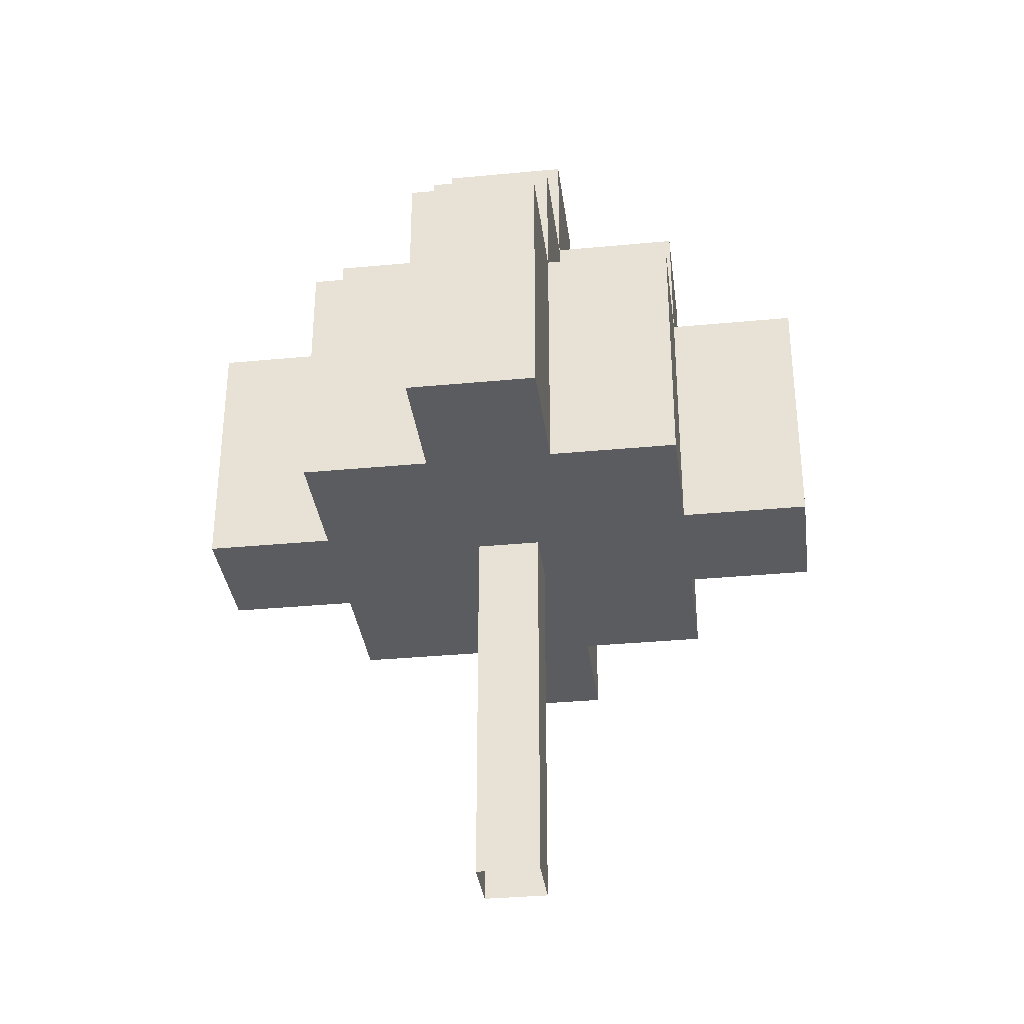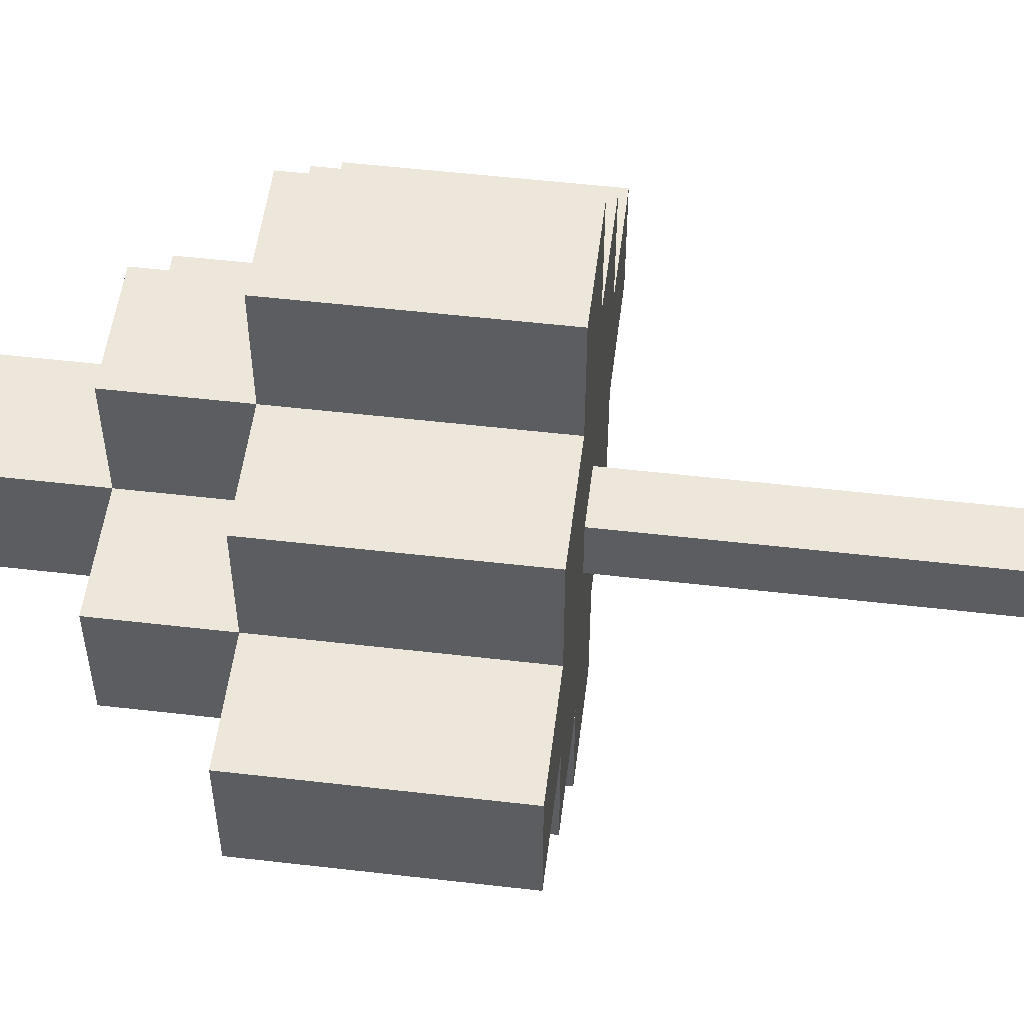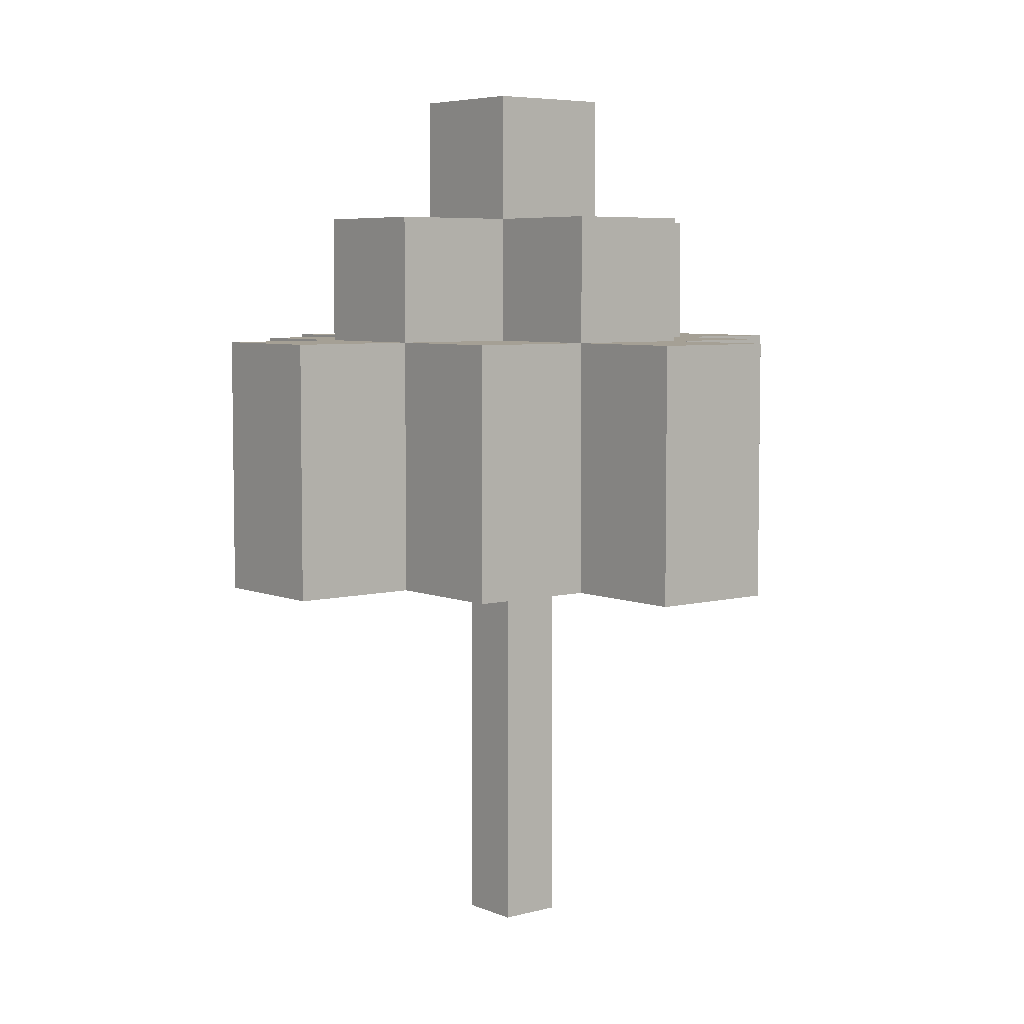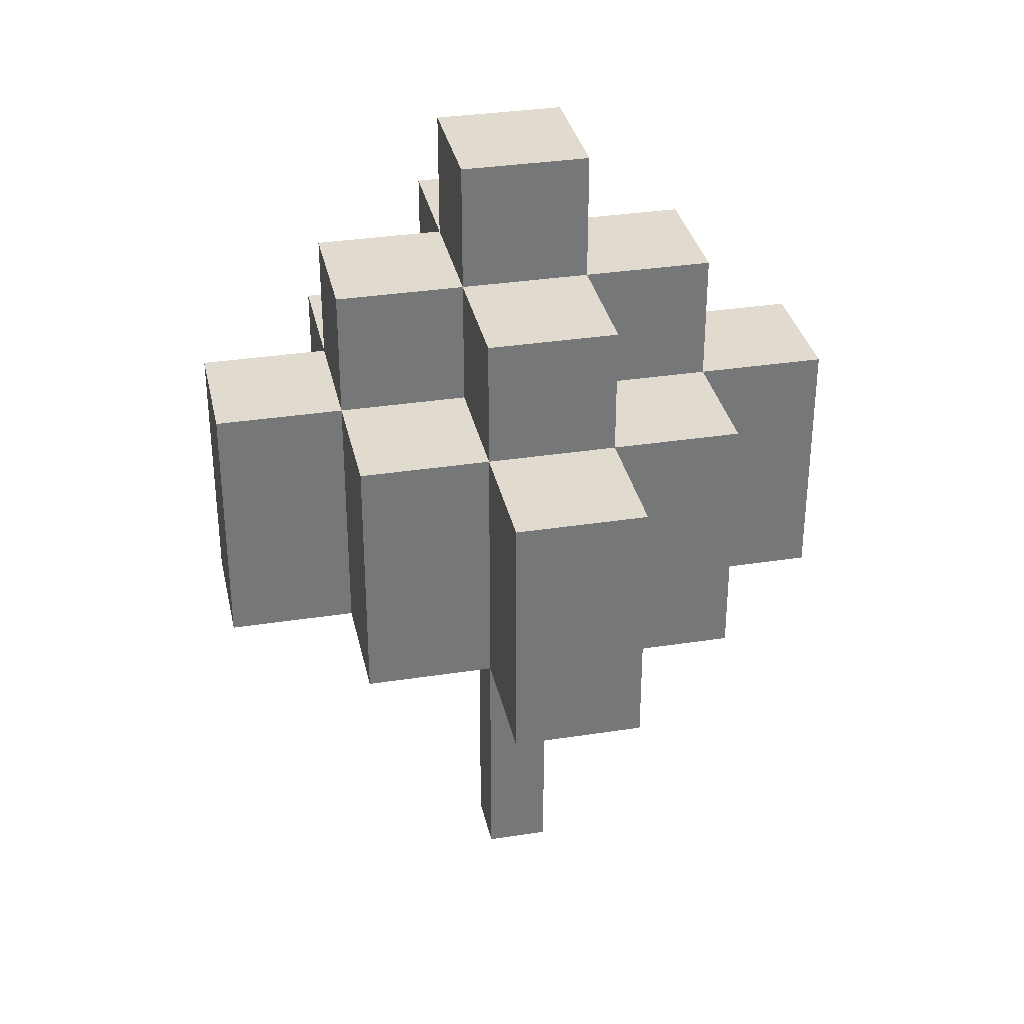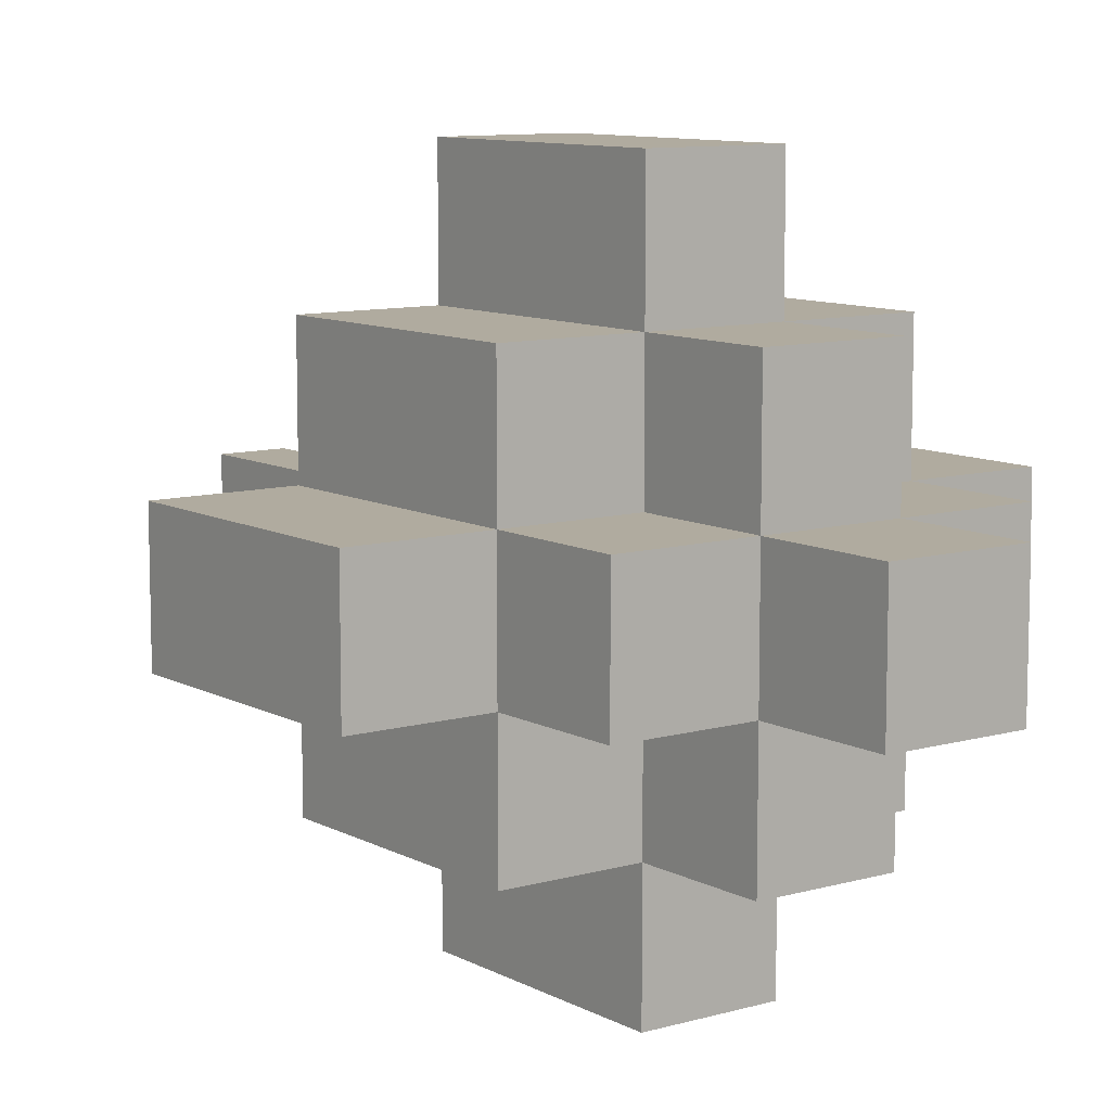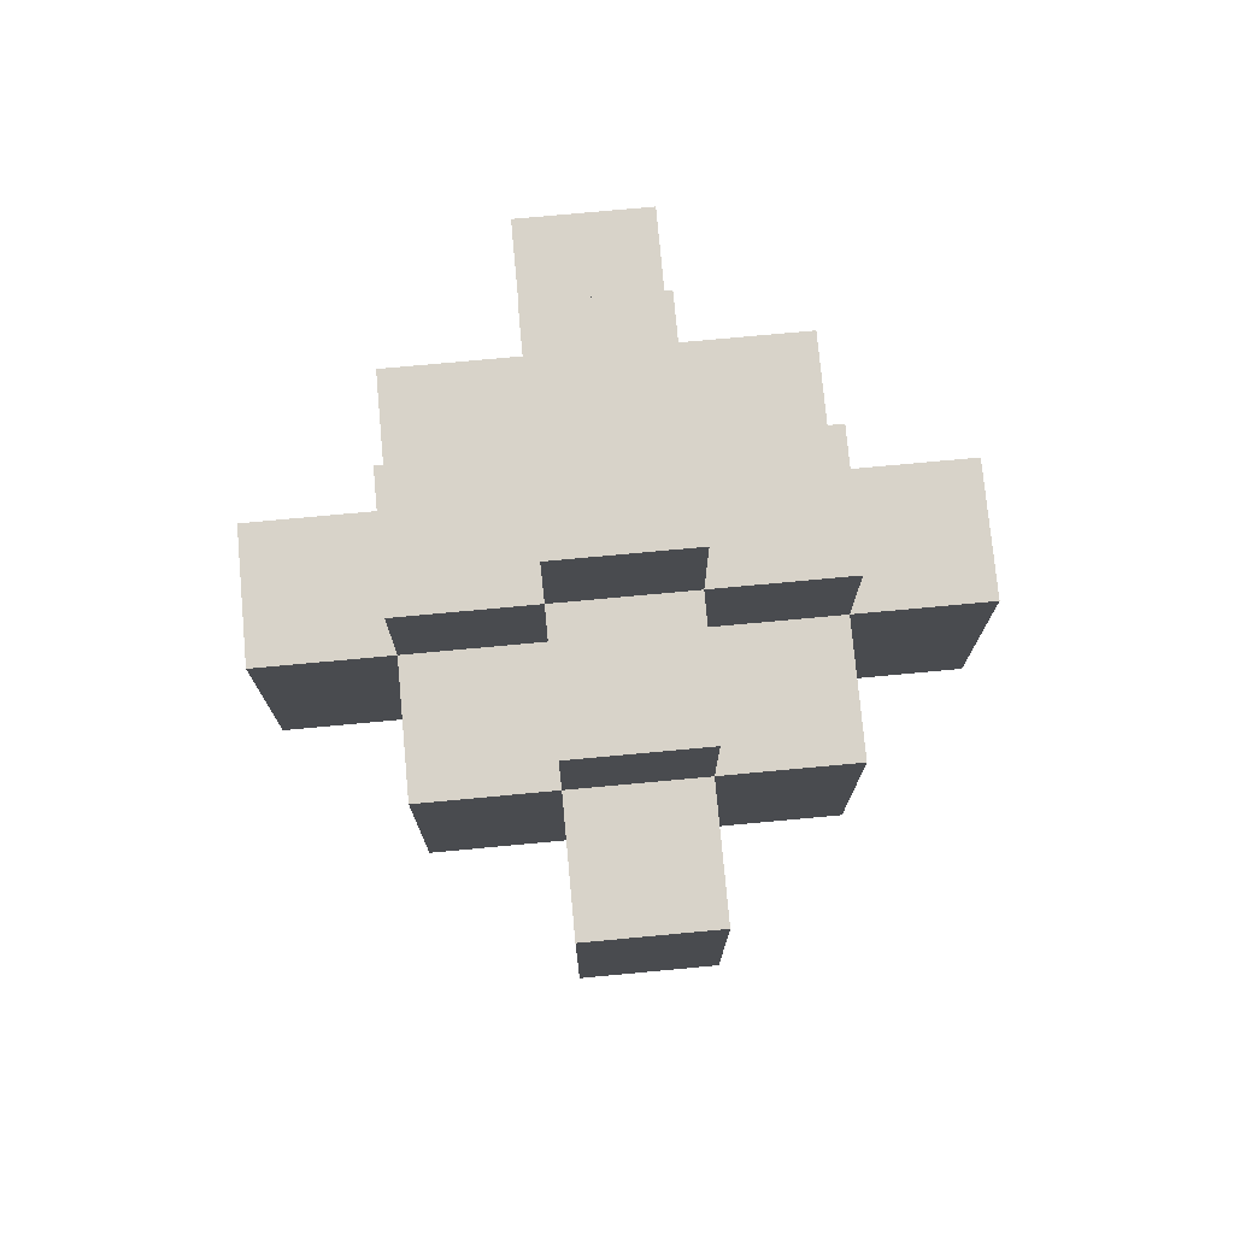
<metadata>
{"format":"obj","ext":"obj","renderer":"f3d","projection":"perspective","resolution":1024,"background":"white","views":[{"elev":-34.3,"azim":-172.7,"up":"+Z"},{"elev":53.0,"azim":97.1,"up":"+Y"},{"elev":5.9,"azim":-38.8,"up":"+Z"},{"elev":33.4,"azim":78.0,"up":"+Z"},{"elev":9.7,"azim":-36.5,"up":"+Y"},{"elev":75.9,"azim":174.7,"up":"+Z"}]}
</metadata>
<code>
g fort_winter_tree_002
v 0.2485 -0.2522 0
v 0.2485 0.2478 3.005
v 0.2485 0.2478 0
v 0.2485 -0.2522 3.005
v 0.2485 0.2478 0
v -0.2515 0.2478 3.005
v -0.2515 0.2478 0
v 0.2485 0.2478 3.005
v -0.2515 0.2478 0
v -0.2515 -0.2522 3.005
v -0.2515 -0.2522 -1e-06
v -0.2515 0.2478 3.005
v -0.2515 -0.2522 -1e-06
v 0.2485 -0.2522 3.005
v 0.2485 -0.2522 0
v -0.2515 -0.2522 3.005
f -14 -15 -16
f -13 -16 -15
f -10 -11 -12
f -9 -12 -11
f -6 -7 -8
f -5 -8 -7
f -2 -3 -4
f -1 -4 -3
v 2.5 0.5 5
v 2.5 -0.5 3
v 2.5 -0.5 5
v 2.5 0.5 3
v -0.5 2.5 5
v 0.5 2.5 3
v 0.5 2.5 5
v -0.5 2.5 3
v -2.5 -0.5 5
v -2.5 0.5 3
v -2.5 0.5 5
v -2.5 -0.5 3
v 0.5 -2.5 5
v -0.5 -2.5 3
v -0.5 -2.5 5
v 0.5 -2.5 3
v 1.5 1.5 5
v 0.5 1.5 3
v 1.5 1.5 3
v 0.5 1.5 5
v 0.5 -1.5 5
v 1.5 -1.5 3
v 0.5 -1.5 3
v 1.5 -1.5 5
v -1.5 -1.5 5
v -0.5 -1.5 3
v -1.5 -1.5 3
v -0.5 -1.5 5
v -0.5 1.5 5
v -1.5 1.5 3
v -0.5 1.5 3
v -1.5 1.5 5
v 2.5 0.5 5
v 1.5 0.5 3
v 2.5 0.5 3
v 1.5 0.5 5
v 1.5 -0.5 5
v 2.5 -0.5 3
v 1.5 -0.5 3
v 2.5 -0.5 5
v -2.5 -0.5 5
v -1.5 -0.5 3
v -2.5 -0.5 3
v -1.5 -0.5 5
v -1.5 0.5 5
v -2.5 0.5 3
v -1.5 0.5 3
v -2.5 0.5 5
v -1.5 1.5 5
v -1.5 0.5 3
v -1.5 1.5 3
v -1.5 0.5 5
v 1.5 0.5 5
v 1.5 1.5 3
v 1.5 0.5 3
v 1.5 1.5 5
v 1.5 -1.5 5
v 1.5 -0.5 3
v 1.5 -1.5 3
v 1.5 -0.5 5
v -1.5 -0.5 5
v -1.5 -1.5 3
v -1.5 -0.5 3
v -1.5 -1.5 5
v 0.5 1.5 5
v 0.5 2.5 3
v 0.5 1.5 3
v 0.5 2.5 5
v -0.5 2.5 5
v -0.5 1.5 3
v -0.5 2.5 3
v -0.5 1.5 5
v 0.5 -2.5 5
v 0.5 -1.5 3
v 0.5 -2.5 3
v 0.5 -1.5 5
v -0.5 -1.5 5
v -0.5 -2.5 3
v -0.5 -1.5 3
v -0.5 -2.5 5
v 1.5 0.5 5
v 0.5 0.5 6
v 0.5 0.5 5
v 1.5 0.5 6
v 0.5 0.5 5
v 0.5 1.5 6
v 0.5 1.5 5
v 0.5 0.5 6
v 0.5 1.5 5
v -0.5 1.5 6
v -0.5 1.5 5
v 0.5 1.5 6
v -0.5 1.5 5
v -0.5 0.5 6
v -0.5 0.5 5
v -0.5 1.5 6
v -0.5 0.5 5
v -1.5 0.5 6
v -1.5 0.5 5
v -0.5 0.5 6
v -1.5 0.5 5
v -1.5 -0.5 6
v -1.5 -0.5 5
v -1.5 0.5 6
v -1.5 -0.5 5
v -0.5 -0.5 6
v -0.5 -0.5 5
v -1.5 -0.5 6
v -0.5 -0.5 5
v -0.5 -1.5 6
v -0.5 -1.5 5
v -0.5 -0.5 6
v -0.5 -1.5 5
v 0.5 -1.5 6
v 0.5 -1.5 5
v -0.5 -1.5 6
v 0.5 -1.5 5
v 0.5 -0.5 6
v 0.5 -0.5 5
v 0.5 -1.5 6
v 0.5 -0.5 5
v 1.5 -0.5 6
v 1.5 -0.5 5
v 0.5 -0.5 6
v 0.5 -0.5 6
v 0.5 0.5 7
v 0.5 0.5 6
v 0.5 -0.5 7
v 0.5 0.5 6
v -0.5 0.5 7
v -0.5 0.5 6
v 0.5 0.5 7
v -0.5 0.5 6
v -0.5 -0.5 7
v -0.5 -0.5 6
v -0.5 0.5 7
v -0.5 -0.5 6
v 0.5 -0.5 7
v 0.5 -0.5 6
v -0.5 -0.5 7
v 1.5 -0.5 6
v 1.5 0.5 5
v 1.5 -0.5 5
v 1.5 0.5 6
v -0.5 1.5 3
v -1.5 1.5 3
v -1.5 0.5 3
v -0.5 -1.5 3
v -1.5 -0.5 3
v -2.5 0.5 3
v -2.5 -0.5 3
v -1.5 -1.5 3
v 0.5 1.5 3
v 0.5 2.5 3
v -0.5 2.5 3
v 0.5 -1.5 3
v -0.5 -2.5 3
v 0.5 -2.5 3
v 1.5 0.5 3
v 1.5 1.5 3
v 1.5 -0.5 3
v 2.5 -0.5 3
v 2.5 0.5 3
v 1.5 -1.5 3
f -162 -163 -164
f -161 -164 -163
f -158 -159 -160
f -157 -160 -159
f -154 -155 -156
f -153 -156 -155
f -150 -151 -152
f -149 -152 -151
f -146 -147 -148
f -145 -148 -147
f -142 -143 -144
f -141 -144 -143
f -138 -139 -140
f -137 -140 -139
f -134 -135 -136
f -133 -136 -135
f -130 -131 -132
f -129 -132 -131
f -126 -127 -128
f -125 -128 -127
f -122 -123 -124
f -121 -124 -123
f -118 -119 -120
f -117 -120 -119
f -114 -115 -116
f -113 -116 -115
f -110 -111 -112
f -109 -112 -111
f -106 -107 -108
f -105 -108 -107
f -102 -103 -104
f -101 -104 -103
f -98 -99 -100
f -97 -100 -99
f -94 -95 -96
f -93 -96 -95
f -90 -91 -92
f -89 -92 -91
f -86 -87 -88
f -85 -88 -87
f -82 -83 -84
f -81 -84 -83
f -78 -79 -80
f -77 -80 -79
f -74 -75 -76
f -73 -76 -75
f -70 -71 -72
f -69 -72 -71
f -66 -67 -68
f -65 -68 -67
f -62 -63 -64
f -61 -64 -63
f -58 -59 -60
f -57 -60 -59
f -54 -55 -56
f -53 -56 -55
f -50 -51 -52
f -49 -52 -51
f -46 -47 -48
f -45 -48 -47
f -42 -43 -44
f -41 -44 -43
f -38 -39 -40
f -37 -40 -39
f -34 -35 -36
f -33 -36 -35
f -30 -31 -32
f -29 -32 -31
f -26 -27 -28
f -25 -28 -27
f -22 -23 -24
f -21 -24 -23
f -18 -19 -20
f -20 -17 -18
f -16 -18 -17
f -18 -16 -15
f -14 -15 -16
f -13 -16 -17
f -20 -12 -17
f -12 -20 -11
f -10 -11 -20
f -9 -17 -12
f -17 -9 -8
f -7 -8 -9
f -12 -6 -9
f -5 -6 -12
f -4 -9 -6
f -4 -6 -3
f -2 -3 -6
f -1 -9 -4
v 0.5 0.5 6
v 1.5 -0.5 6
v 0.5 -0.5 6
v 1.5 0.5 6
v -0.5 -0.5 6
v -1.5 0.5 6
v -0.5 0.5 6
v -1.5 -0.5 6
v -1.5 -0.5 5
v -2.5 0.5 5
v -1.5 0.5 5
v -2.5 -0.5 5
v -1.5 0.5 5
v -0.5 1.5 5
v -0.5 0.5 5
v -1.5 1.5 5
v -0.5 0.5 6
v 0.5 1.5 6
v 0.5 0.5 6
v -0.5 1.5 6
v 0.5 0.5 5
v 1.5 1.5 5
v 1.5 0.5 5
v 0.5 1.5 5
v 1.5 -0.5 5
v 0.5 -1.5 5
v 0.5 -0.5 5
v 1.5 -1.5 5
v 0.5 -0.5 6
v -0.5 -1.5 6
v -0.5 -0.5 6
v 0.5 -1.5 6
v -0.5 -0.5 5
v -1.5 -1.5 5
v -1.5 -0.5 5
v -0.5 -1.5 5
v -0.5 1.5 5
v 0.5 2.5 5
v 0.5 1.5 5
v -0.5 2.5 5
v 0.5 -1.5 5
v -0.5 -2.5 5
v -0.5 -1.5 5
v 0.5 -2.5 5
v 0.5 0.5 7
v -0.5 -0.5 7
v -0.5 0.5 7
v 0.5 -0.5 7
v 1.5 -0.5 5
v 2.5 0.5 5
v 2.5 -0.5 5
v 1.5 0.5 5
f -50 -51 -52
f -49 -52 -51
f -46 -47 -48
f -45 -48 -47
f -42 -43 -44
f -41 -44 -43
f -38 -39 -40
f -37 -40 -39
f -34 -35 -36
f -33 -36 -35
f -30 -31 -32
f -29 -32 -31
f -26 -27 -28
f -25 -28 -27
f -22 -23 -24
f -21 -24 -23
f -18 -19 -20
f -17 -20 -19
f -14 -15 -16
f -13 -16 -15
f -10 -11 -12
f -9 -12 -11
f -6 -7 -8
f -5 -8 -7
f -2 -3 -4
f -1 -4 -3

</code>
